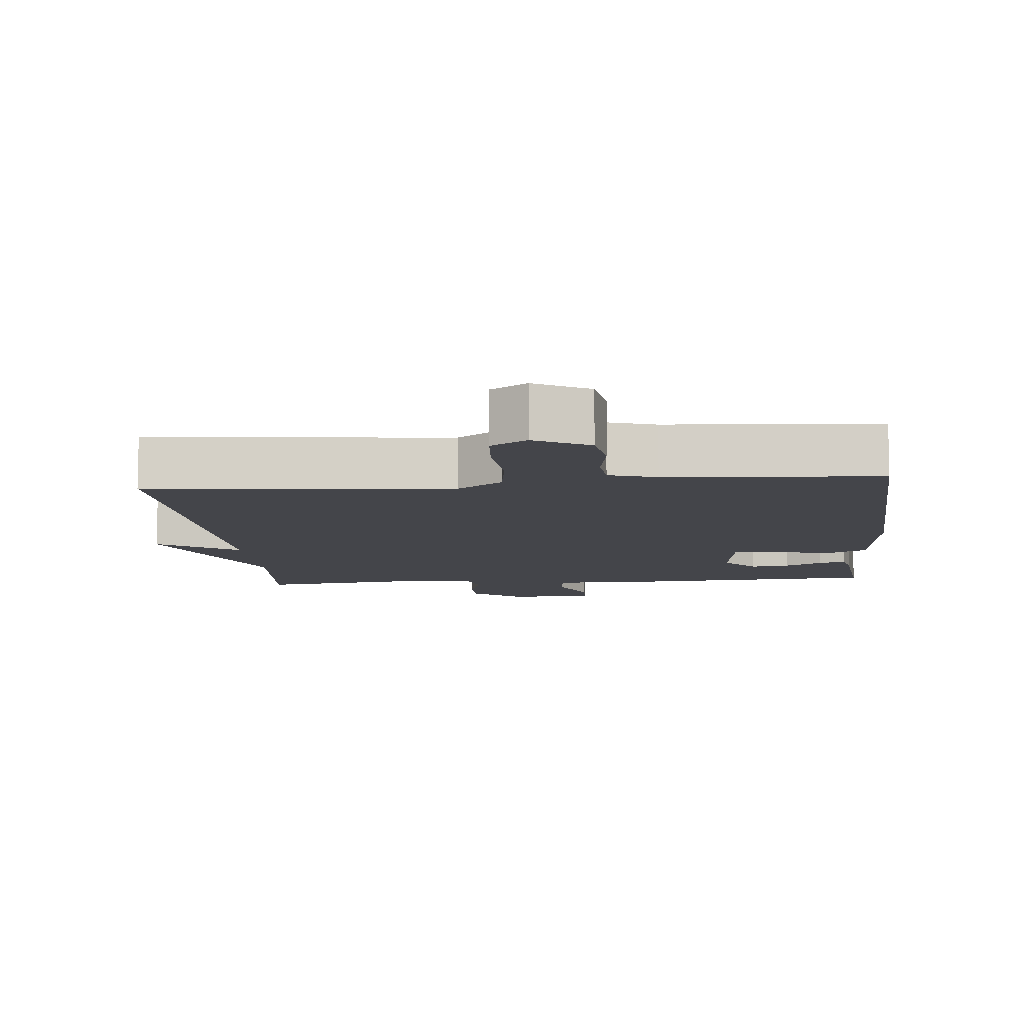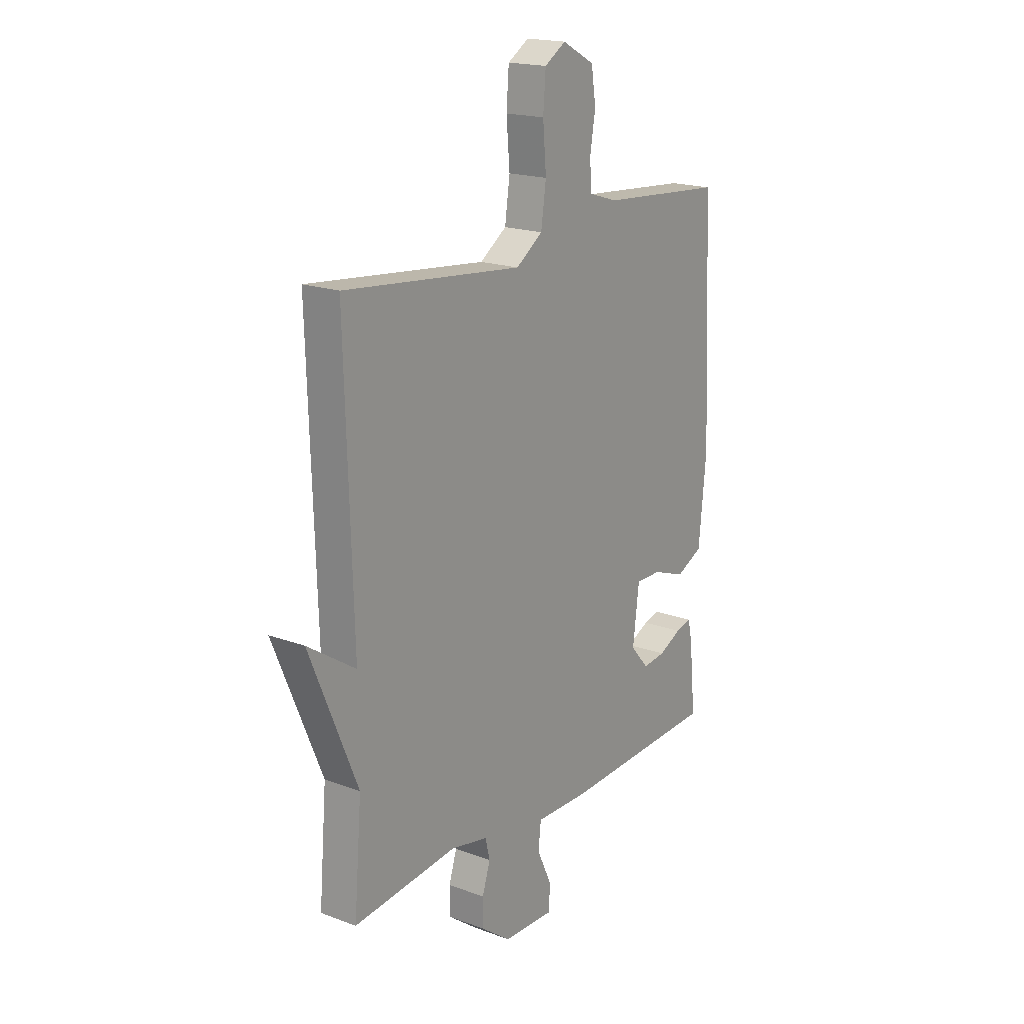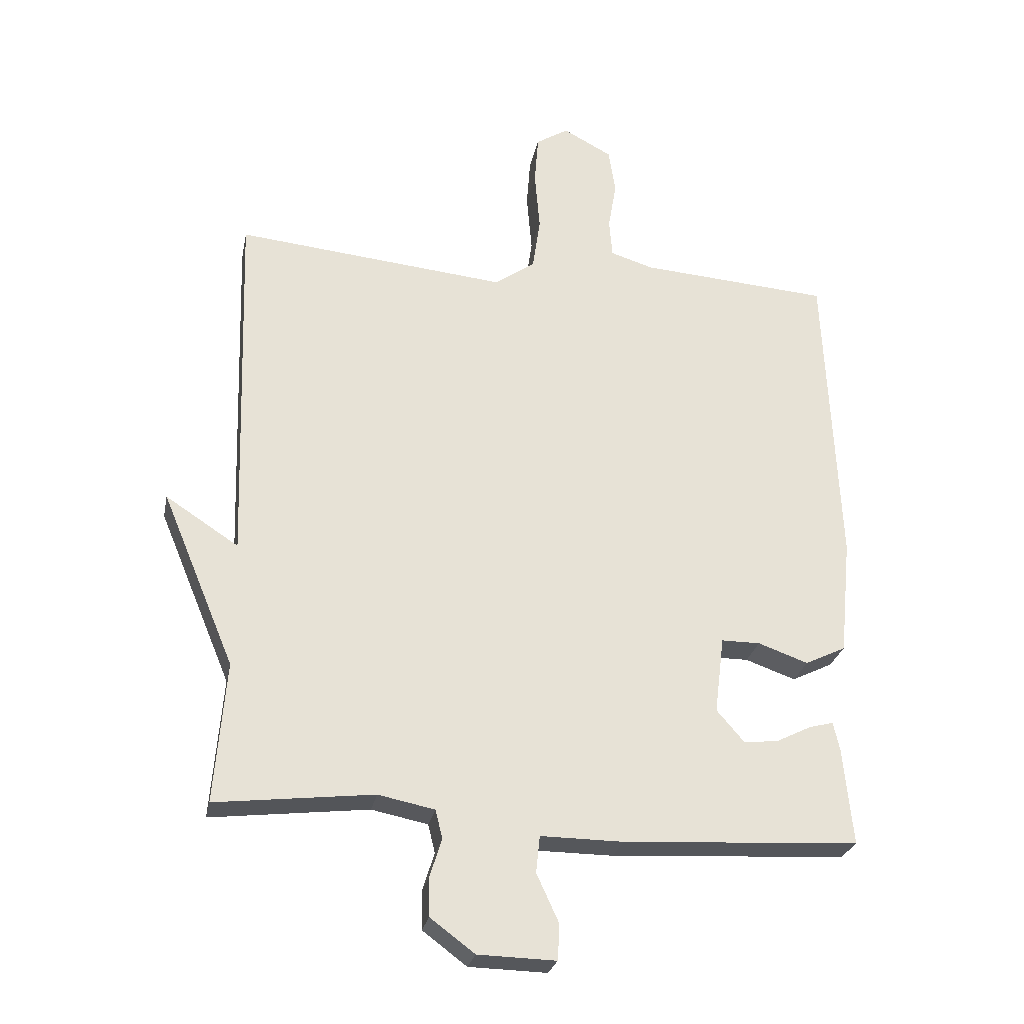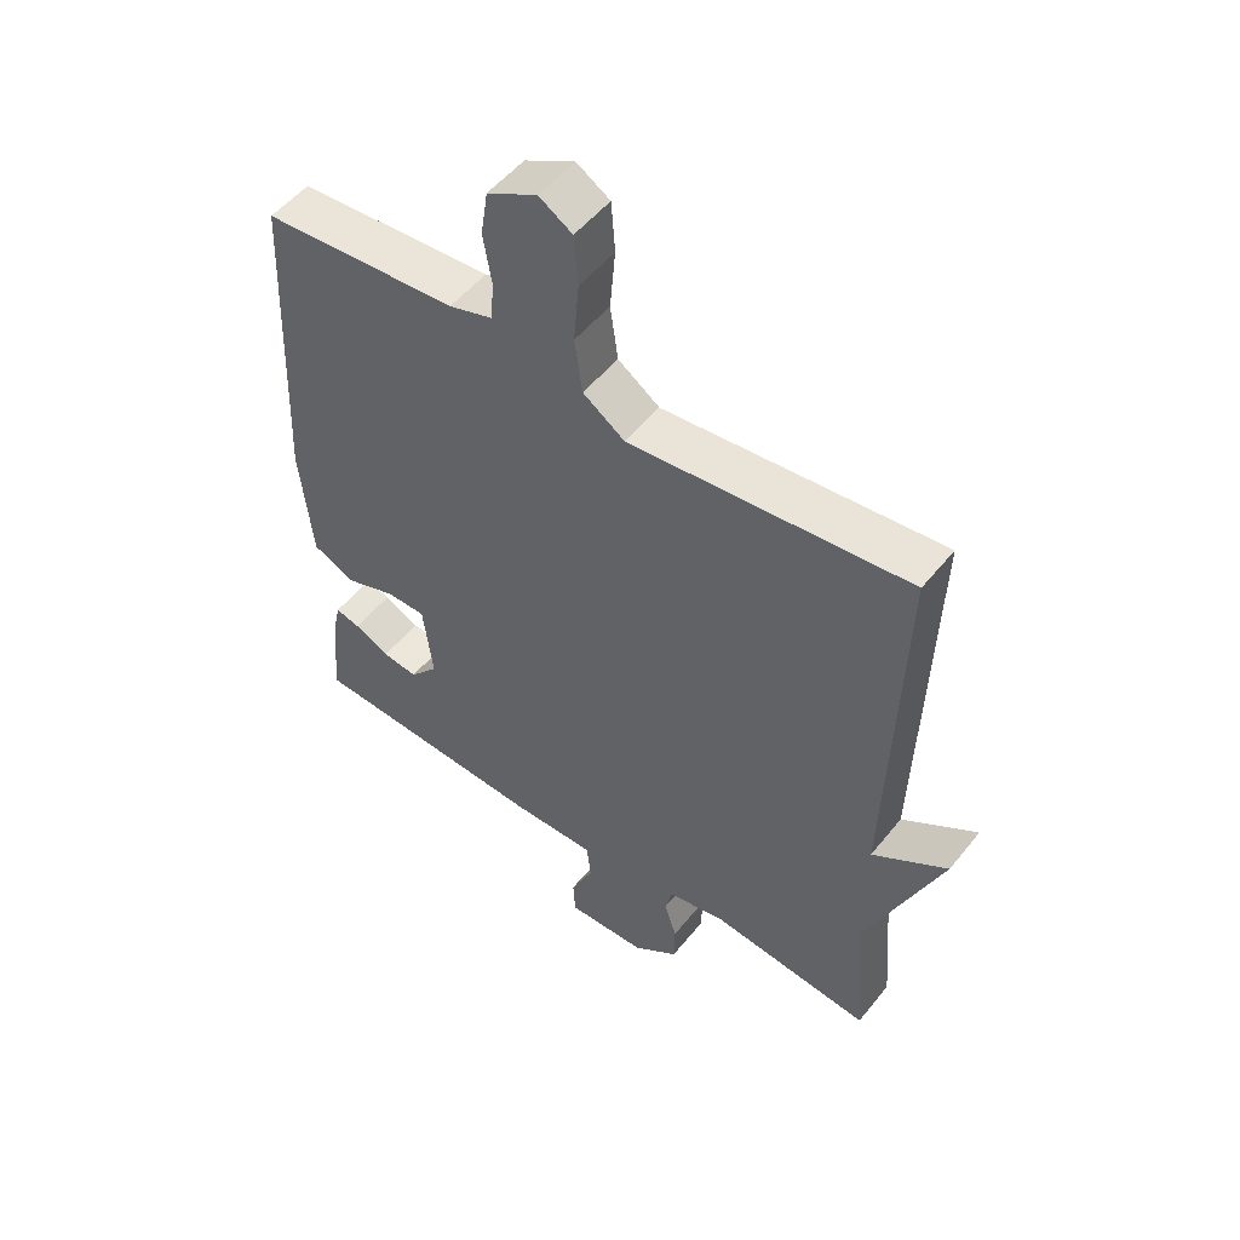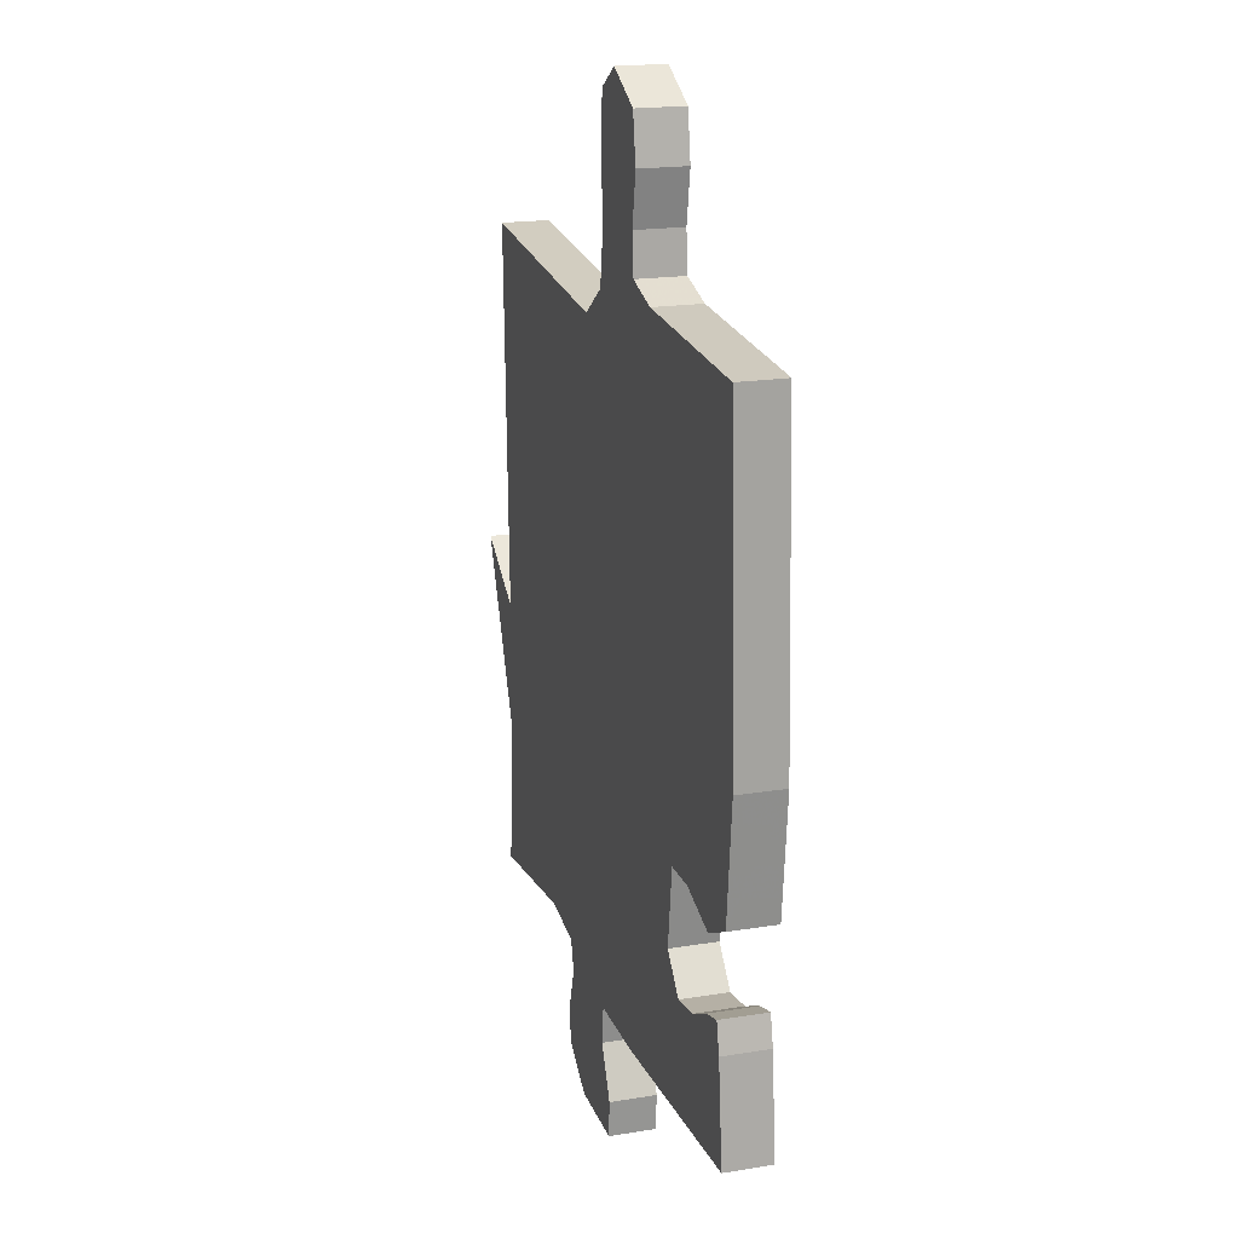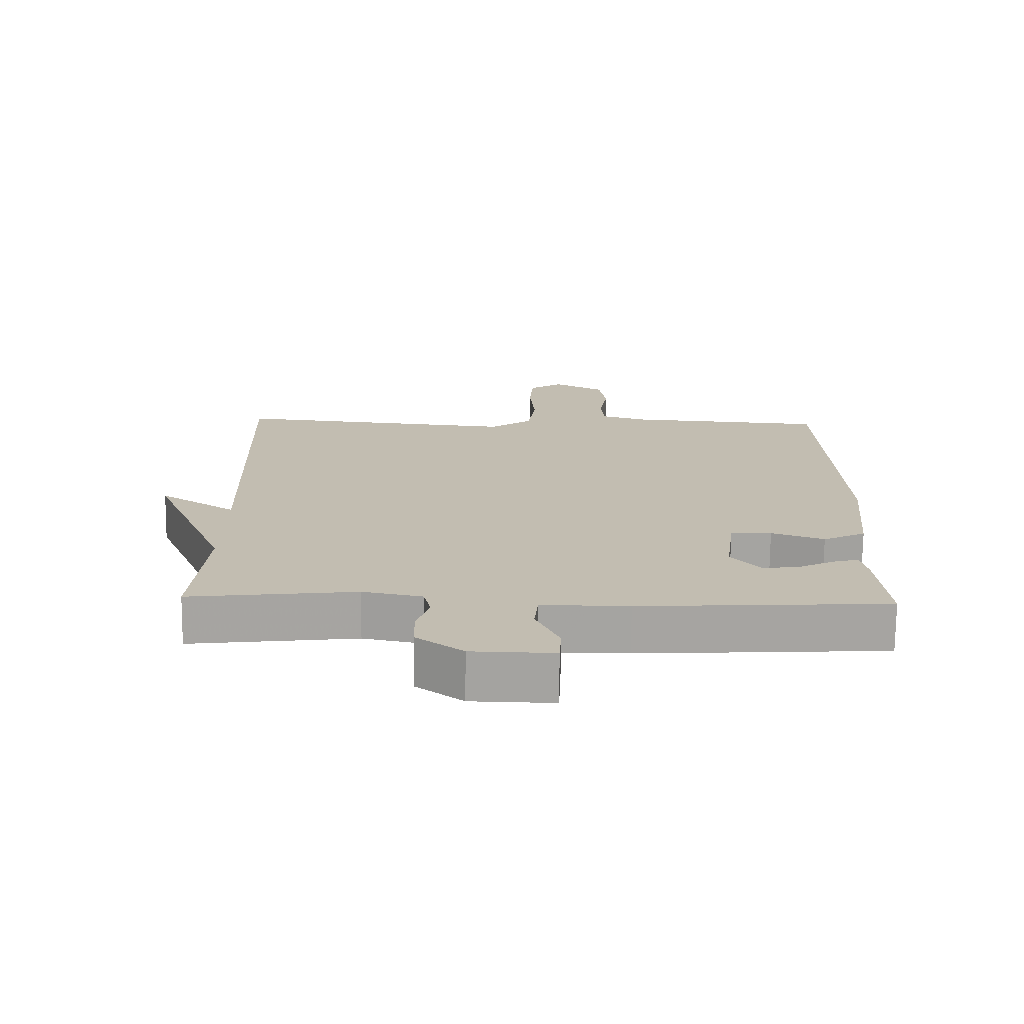
<metadata>
{"format":"obj","ext":"obj","renderer":"f3d","projection":"perspective","resolution":1024,"background":"white","views":[{"elev":-9.2,"azim":5.4,"up":"+Y"},{"elev":18.5,"azim":-54.3,"up":"+Z"},{"elev":-26.6,"azim":-11.1,"up":"+Z"},{"elev":52.2,"azim":-142.4,"up":"+Z"},{"elev":19.0,"azim":72.8,"up":"+Z"},{"elev":-73.2,"azim":-0.6,"up":"+Z"}]}
</metadata>
<code>
v -0.5 0.07 0.5
v -0.072 0.07 0.458
v -0.008 0.07 0.503
v 0.004 0.07 0.587
v -0.004 0.07 0.682
v 0.002 0.07 0.76
v 0.053 0.07 0.792
v 0.13 0.07 0.751
v 0.141 0.07 0.68
v 0.128 0.07 0.603
v 0.133 0.07 0.543
v 0.2 0.07 0.522
v 0.5 0.07 0.5
v 0.521 0.07 0.012
v 0.503 0.07 -0.171
v 0.439 0.07 -0.202
v 0.36 0.07 -0.174
v 0.299 0.07 -0.174
v 0.284 0.07 -0.295
v 0.328 0.07 -0.346
v 0.383 0.07 -0.339
v 0.437 0.07 -0.312
v 0.475 0.07 -0.302
v 0.485 0.07 -0.347
v 0.5 0.07 -0.5
v 0.128 0.07 -0.521
v -0.002 0.07 -0.52
v -0.008 0.07 -0.578
v 0.027 0.07 -0.654
v 0.024 0.07 -0.71
v -0.099 0.07 -0.707
v -0.169 0.07 -0.655
v -0.17 0.07 -0.594
v -0.151 0.07 -0.534
v -0.162 0.07 -0.489
v -0.251 0.07 -0.471
v -0.5 0.07 -0.5
v -0.482 0.07 -0.278
v -0.597 0.07 -0.003
v -0.482 0.07 -0.078
v -0.5 0 0.5
v -0.072 0 0.458
v -0.008 0 0.503
v 0.004 0 0.587
v -0.004 0 0.682
v 0.002 0 0.76
v 0.053 0 0.792
v 0.13 0 0.751
v 0.141 0 0.68
v 0.128 0 0.603
v 0.133 0 0.543
v 0.2 0 0.522
v 0.5 0 0.5
v 0.521 0 0.012
v 0.503 0 -0.171
v 0.439 0 -0.202
v 0.36 0 -0.174
v 0.299 0 -0.174
v 0.284 0 -0.295
v 0.328 0 -0.346
v 0.383 0 -0.339
v 0.437 0 -0.312
v 0.475 0 -0.302
v 0.485 0 -0.347
v 0.5 0 -0.5
v 0.128 0 -0.521
v -0.002 0 -0.52
v -0.008 0 -0.578
v 0.027 0 -0.654
v 0.024 0 -0.71
v -0.099 0 -0.707
v -0.169 0 -0.655
v -0.17 0 -0.594
v -0.151 0 -0.534
v -0.162 0 -0.489
v -0.251 0 -0.471
v -0.5 0 -0.5
v -0.482 0 -0.278
v -0.597 0 -0.003
v -0.482 0 -0.078
f 38 39 40
f 36 37 38
f 35 36 38 40
f 32 33 34
f 31 32 34
f 30 31 34
f 29 30 34
f 28 29 34
f 27 28 34 35
f 40 1 2
f 35 40 2
f 27 35 2
f 26 27 2
f 24 25 26
f 23 24 26
f 22 23 26
f 21 22 26
f 15 16 17
f 14 15 17
f 13 14 17
f 12 13 17
f 11 12 17 18
f 8 9 10
f 7 8 10
f 6 7 10
f 5 6 10
f 4 5 10
f 3 4 10 11
f 11 18 19
f 3 11 19
f 2 3 19
f 20 21 26
f 19 20 26
f 2 19 26
f 80 79 78
f 78 77 76
f 80 78 76 75
f 74 73 72
f 74 72 71
f 74 71 70
f 74 70 69
f 74 69 68
f 75 74 68 67
f 42 41 80
f 42 80 75
f 42 75 67
f 42 67 66
f 66 65 64
f 66 64 63
f 66 63 62
f 66 62 61
f 57 56 55
f 57 55 54
f 57 54 53
f 57 53 52
f 58 57 52 51
f 50 49 48
f 50 48 47
f 50 47 46
f 50 46 45
f 50 45 44
f 51 50 44 43
f 59 58 51
f 59 51 43
f 59 43 42
f 66 61 60
f 66 60 59
f 66 59 42
f 1 41 42 2
f 2 42 43 3
f 3 43 44 4
f 4 44 45 5
f 5 45 46 6
f 6 46 47 7
f 7 47 48 8
f 8 48 49 9
f 9 49 50 10
f 10 50 51 11
f 11 51 52 12
f 12 52 53 13
f 13 53 54 14
f 14 54 55 15
f 15 55 56 16
f 16 56 57 17
f 17 57 58 18
f 18 58 59 19
f 19 59 60 20
f 20 60 61 21
f 21 61 62 22
f 22 62 63 23
f 23 63 64 24
f 24 64 65 25
f 25 65 66 26
f 26 66 67 27
f 27 67 68 28
f 28 68 69 29
f 29 69 70 30
f 30 70 71 31
f 31 71 72 32
f 32 72 73 33
f 33 73 74 34
f 34 74 75 35
f 35 75 76 36
f 36 76 77 37
f 37 77 78 38
f 38 78 79 39
f 39 79 80 40
f 40 80 41 1

</code>
